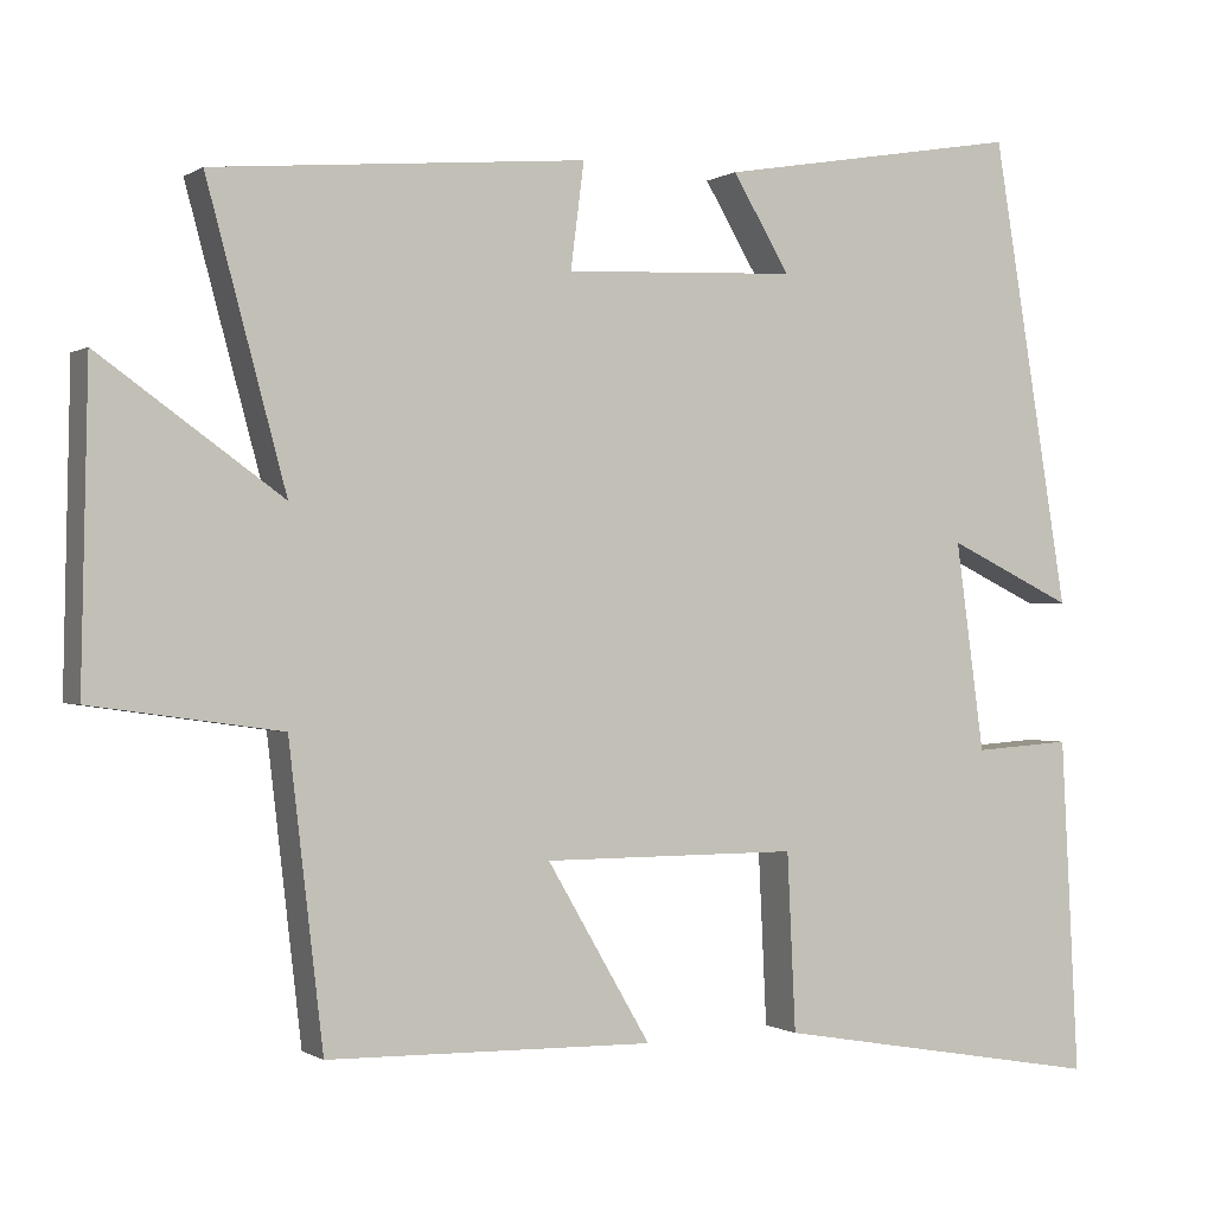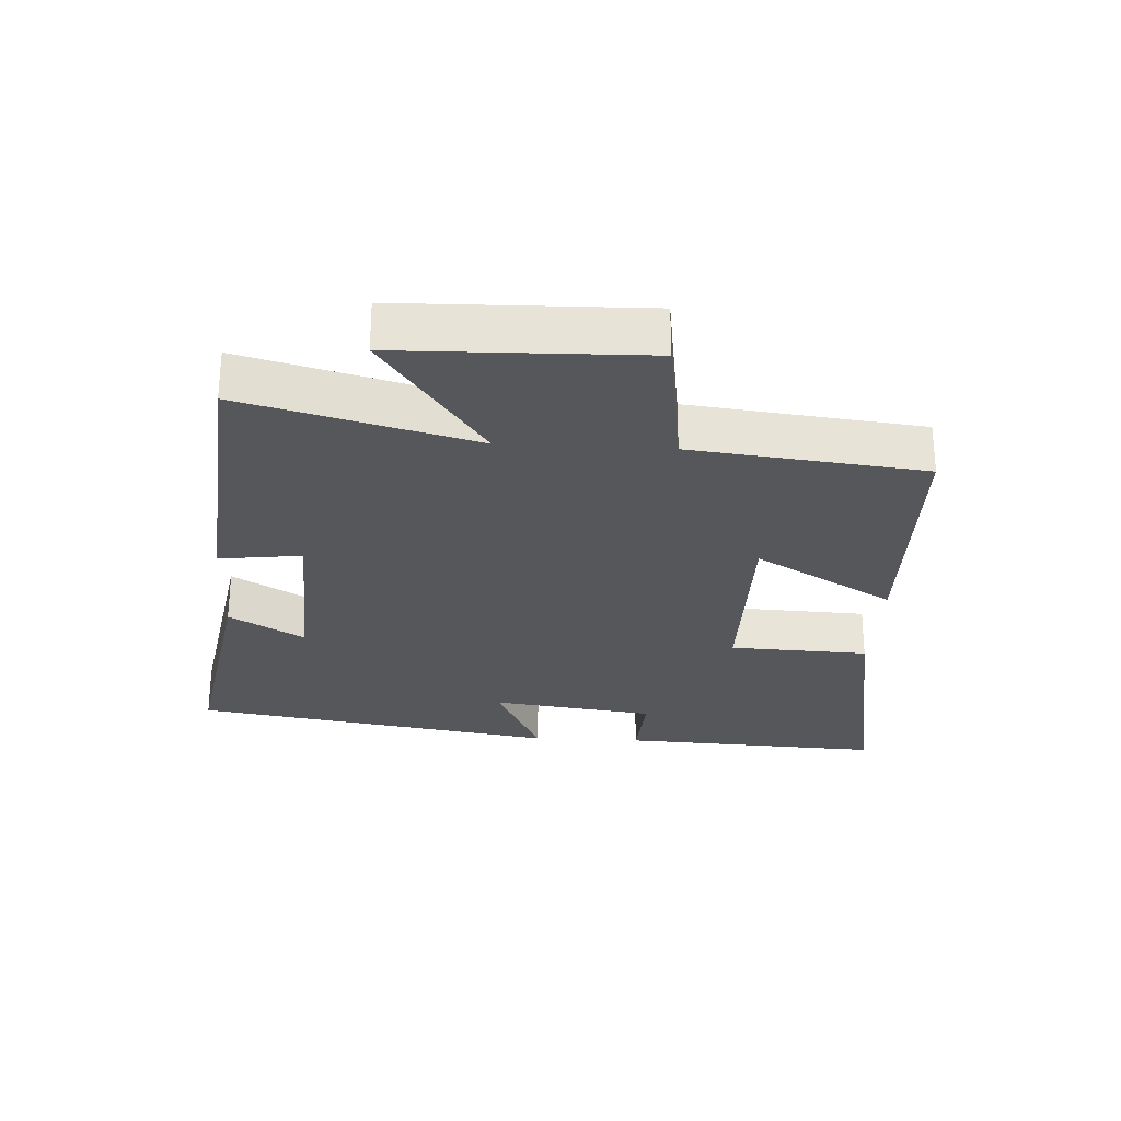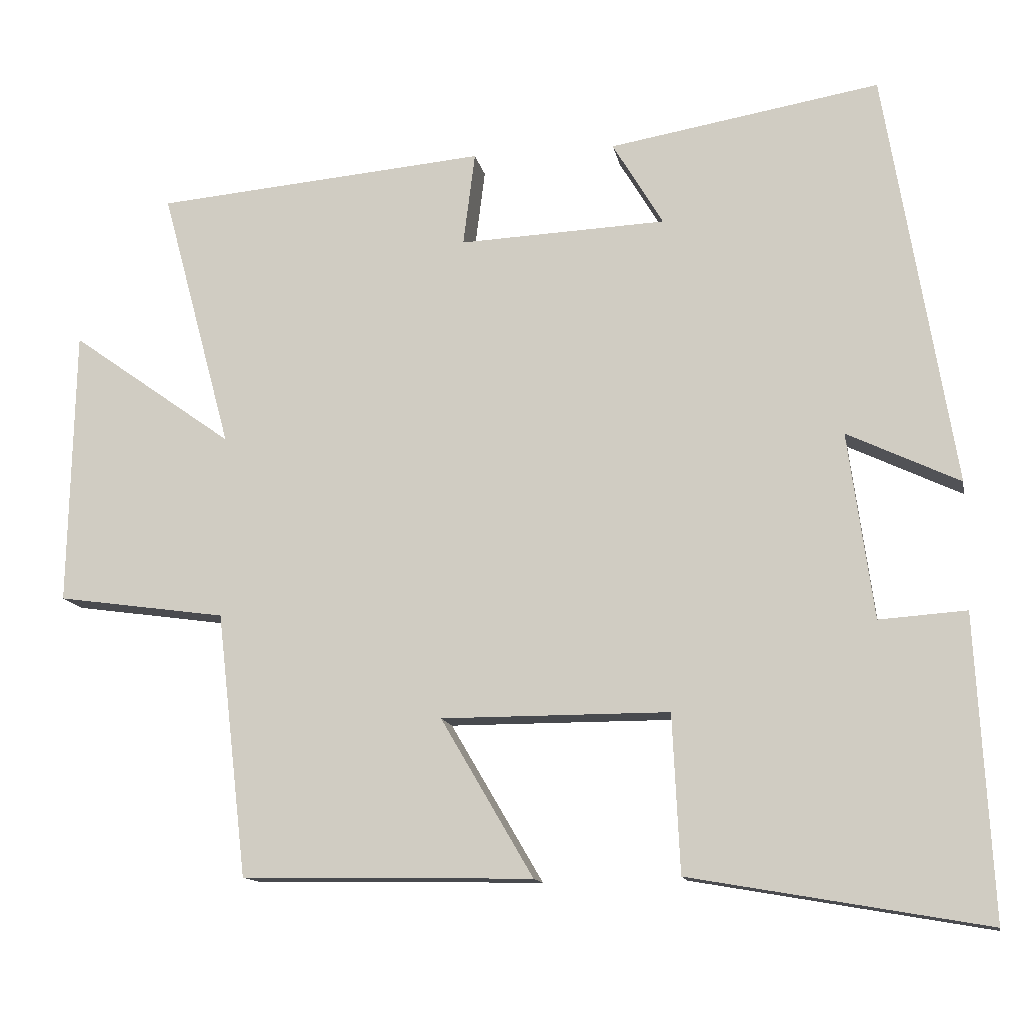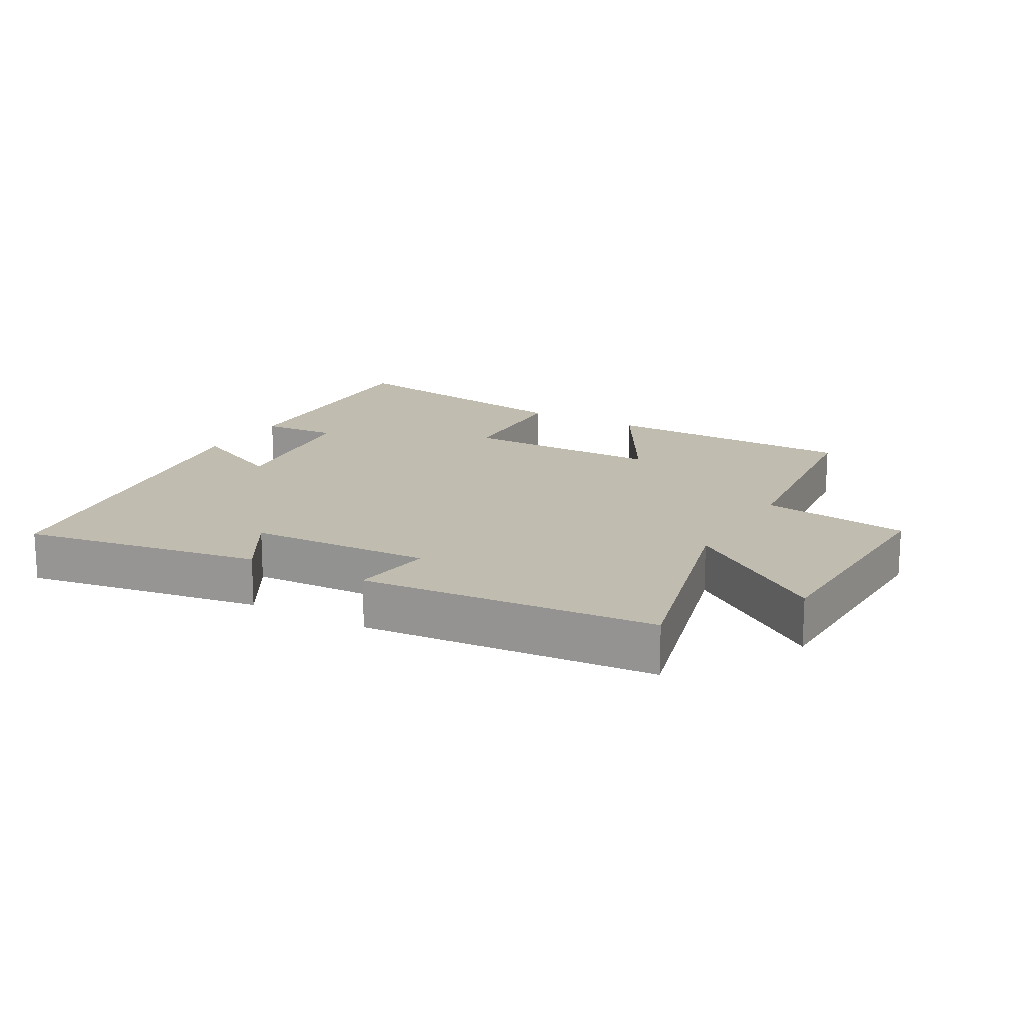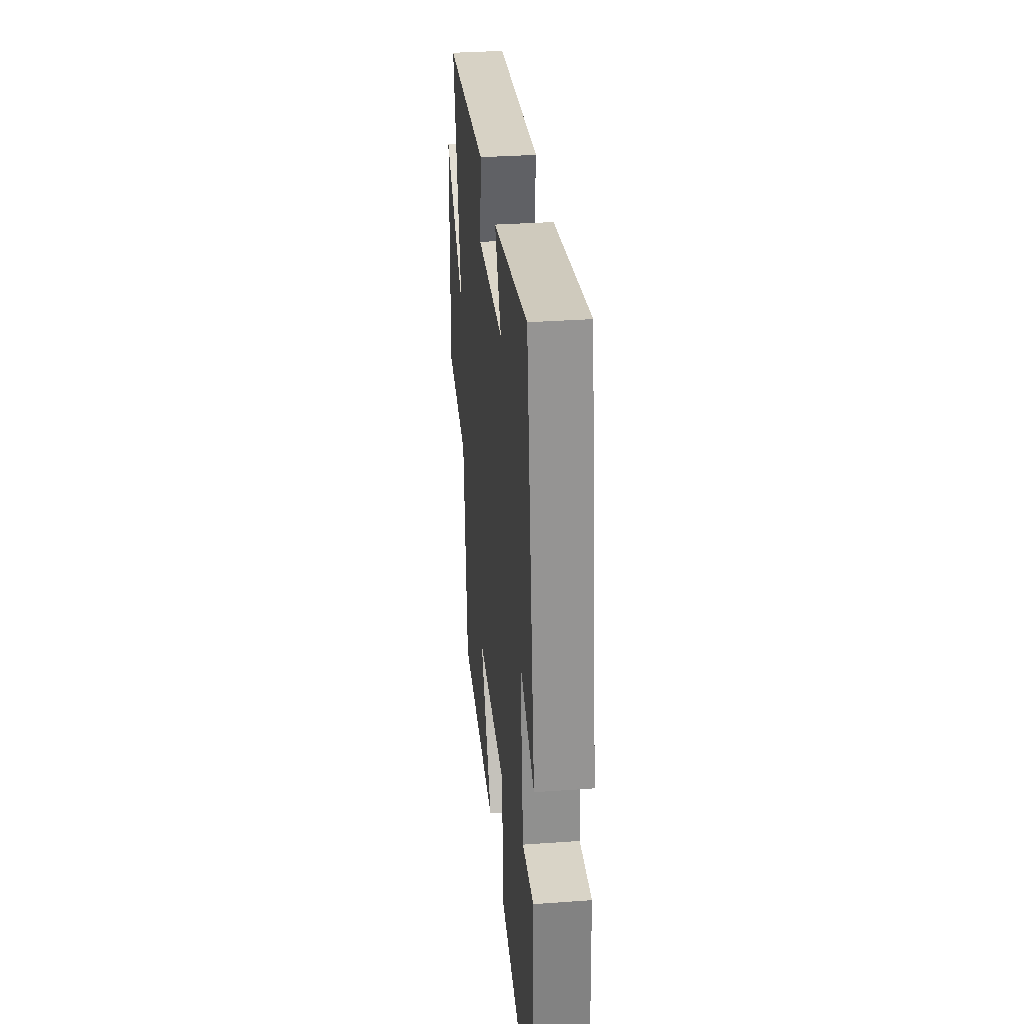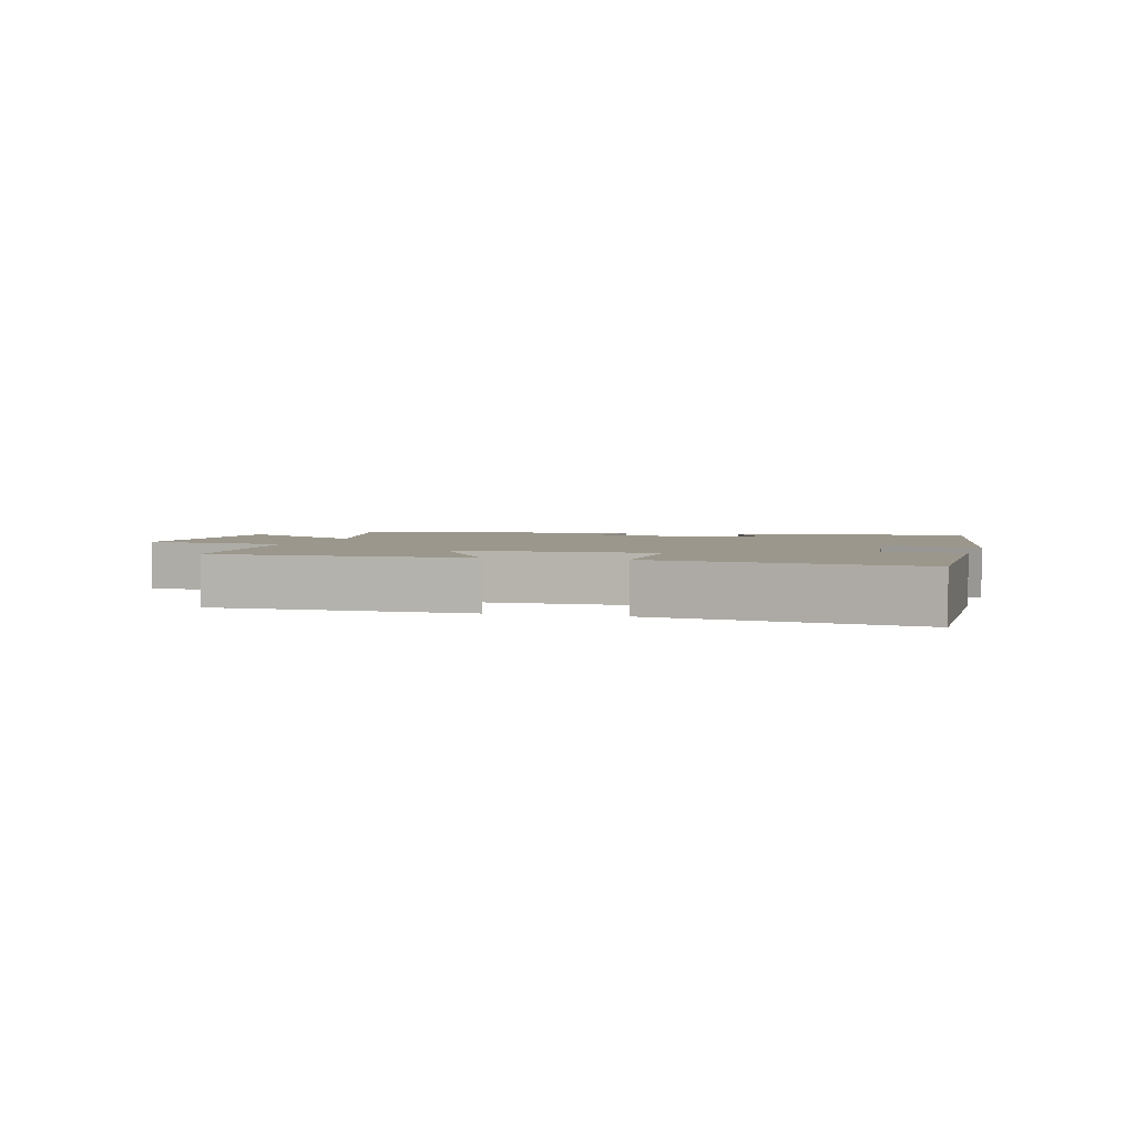
<metadata>
{"format":"obj","ext":"obj","renderer":"f3d","projection":"perspective","resolution":1024,"background":"white","views":[{"elev":-0.4,"azim":154.2,"up":"+Z"},{"elev":-27.4,"azim":86.9,"up":"+Y"},{"elev":-13.1,"azim":-169.3,"up":"+Z"},{"elev":16.4,"azim":29.8,"up":"+Y"},{"elev":32.7,"azim":-95.7,"up":"+Z"},{"elev":2.7,"azim":-163.5,"up":"+Y"}]}
</metadata>
<code>
v 0.595 0.07 0.461
v 0.5 0.07 0.109
v 0.719 0.07 0.265
v 0.727 0.07 -0.107
v 0.5 0.07 -0.139
v 0.459 0.07 -0.493
v 0.068 0.07 -0.5
v 0.192 0.07 -0.288
v -0.114 0.07 -0.288
v -0.124 0.07 -0.5
v -0.521 0.07 -0.569
v -0.5 0.07 -0.167
v -0.383 0.07 -0.175
v -0.349 0.07 0.075
v -0.5 0.07 0.003
v -0.408 0.07 0.562
v -0.045 0.07 0.5
v -0.113 0.07 0.386
v 0.165 0.07 0.374
v 0.149 0.07 0.5
v 0.595 0 0.461
v 0.5 0 0.109
v 0.719 0 0.265
v 0.727 0 -0.107
v 0.5 0 -0.139
v 0.459 0 -0.493
v 0.068 0 -0.5
v 0.192 0 -0.288
v -0.114 0 -0.288
v -0.124 0 -0.5
v -0.521 0 -0.569
v -0.5 0 -0.167
v -0.383 0 -0.175
v -0.349 0 0.075
v -0.5 0 0.003
v -0.408 0 0.562
v -0.045 0 0.5
v -0.113 0 0.386
v 0.165 0 0.374
v 0.149 0 0.5
f 19 20 1 2
f 18 19 2
f 16 17 18
f 15 16 18
f 14 15 18
f 13 14 18 2
f 11 12 13
f 10 11 13
f 9 10 13
f 8 9 13 2
f 7 8 2
f 6 7 2
f 5 6 2
f 2 3 4 5
f 22 21 40 39
f 22 39 38
f 38 37 36
f 38 36 35
f 38 35 34
f 22 38 34 33
f 33 32 31
f 33 31 30
f 33 30 29
f 22 33 29 28
f 22 28 27
f 22 27 26
f 22 26 25
f 25 24 23 22
f 1 21 22 2
f 2 22 23 3
f 3 23 24 4
f 4 24 25 5
f 5 25 26 6
f 6 26 27 7
f 7 27 28 8
f 8 28 29 9
f 9 29 30 10
f 10 30 31 11
f 11 31 32 12
f 12 32 33 13
f 13 33 34 14
f 14 34 35 15
f 15 35 36 16
f 16 36 37 17
f 17 37 38 18
f 18 38 39 19
f 19 39 40 20
f 20 40 21 1

</code>
